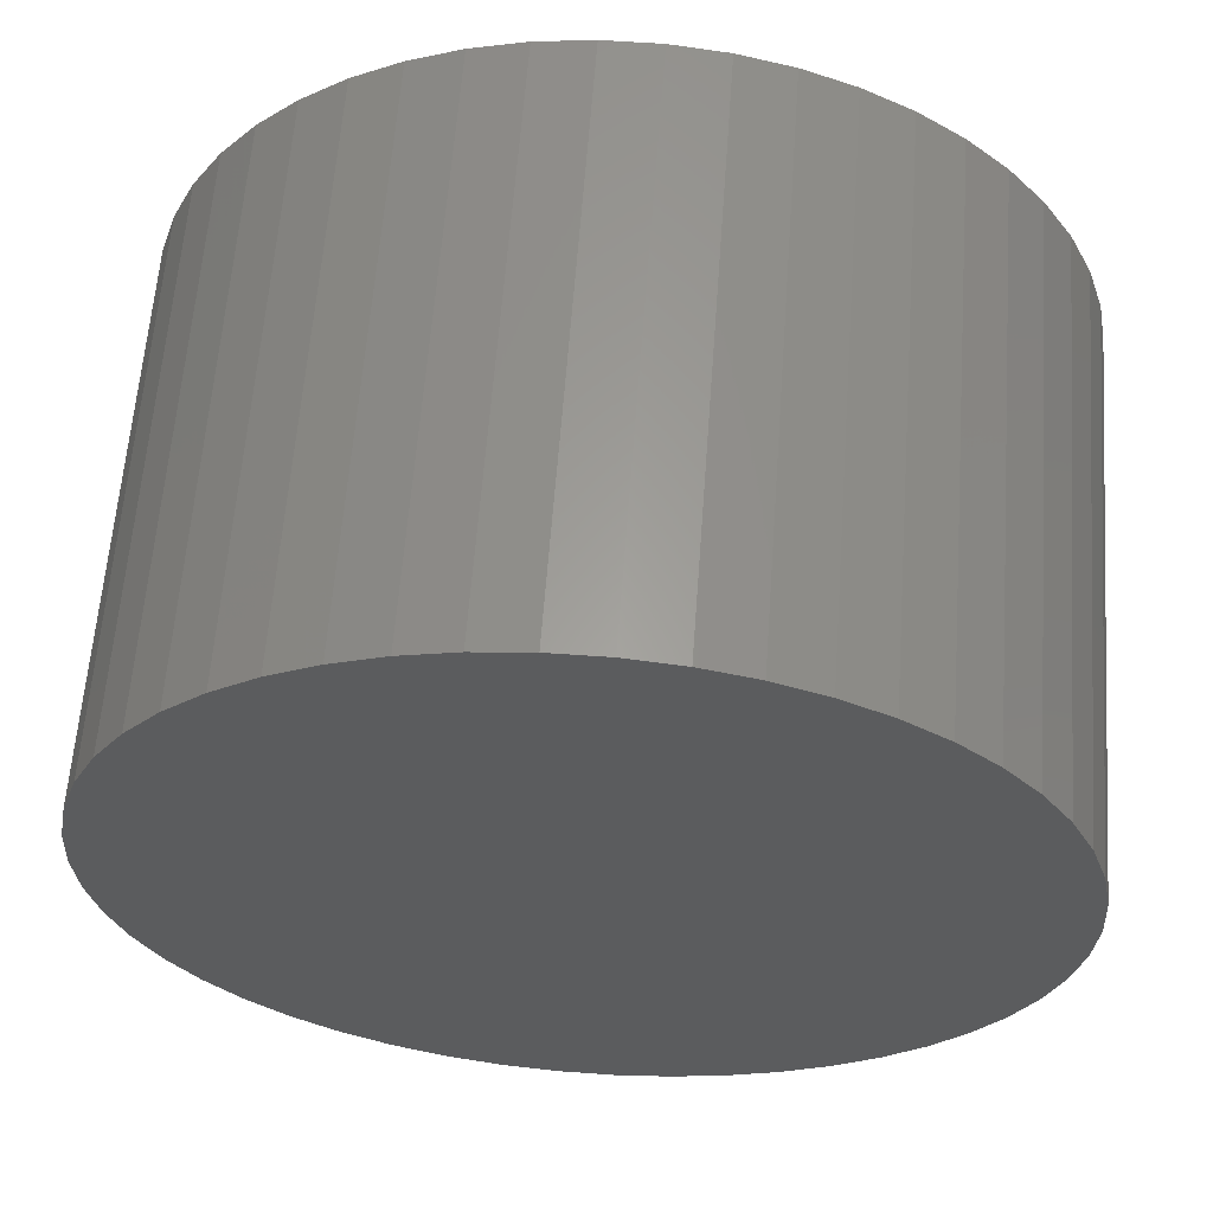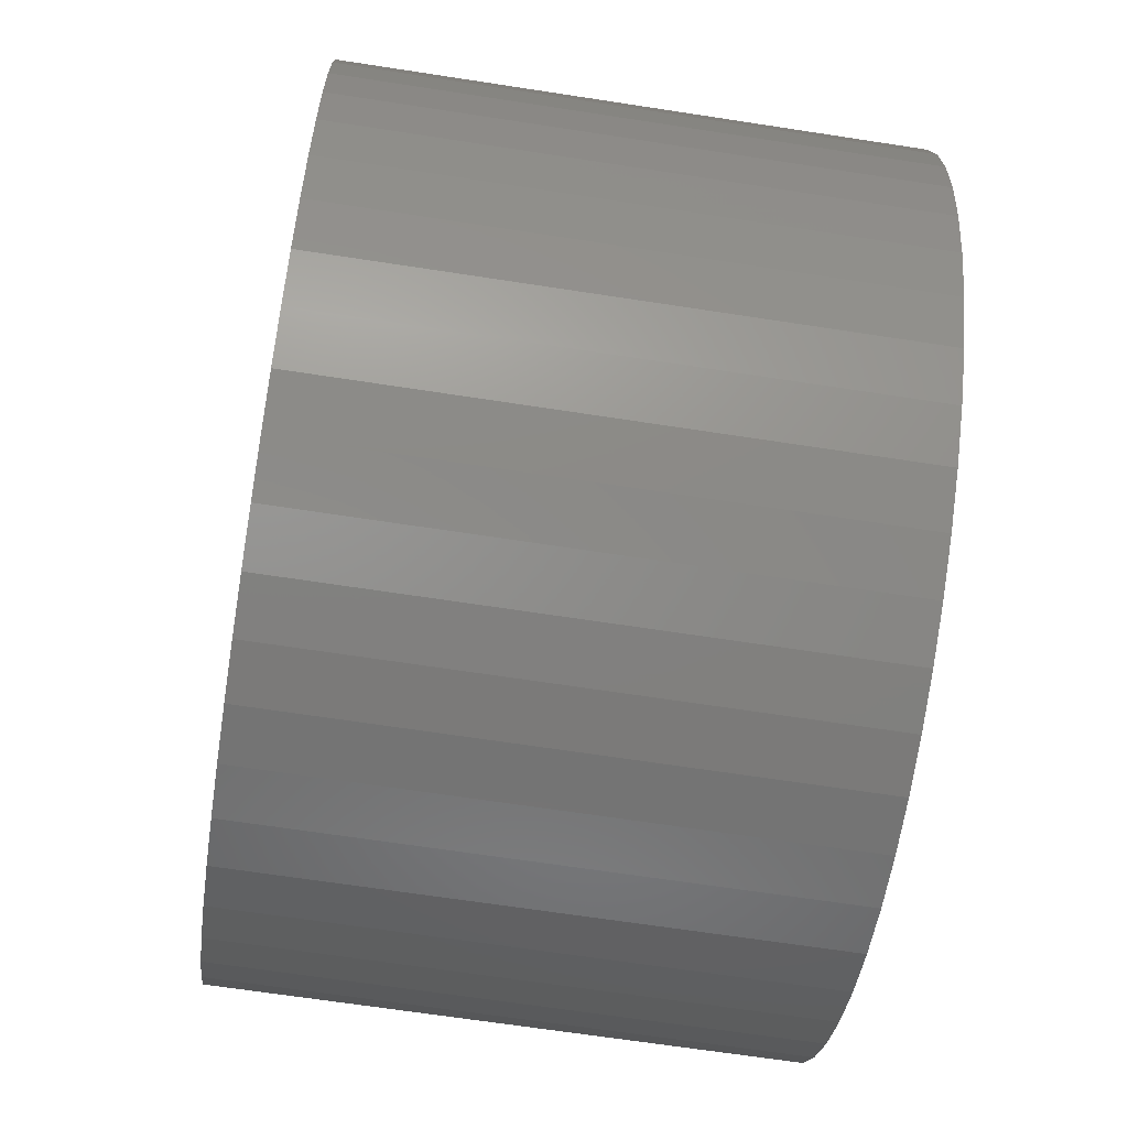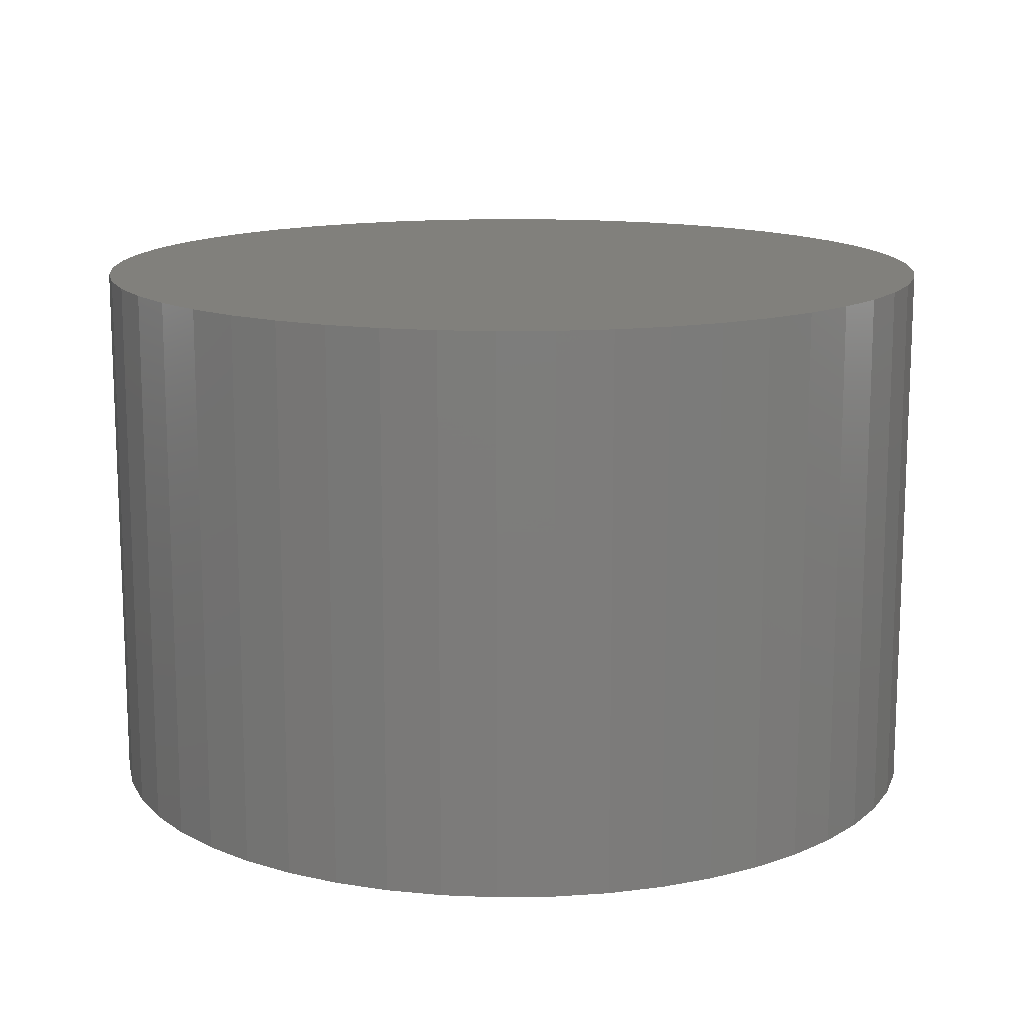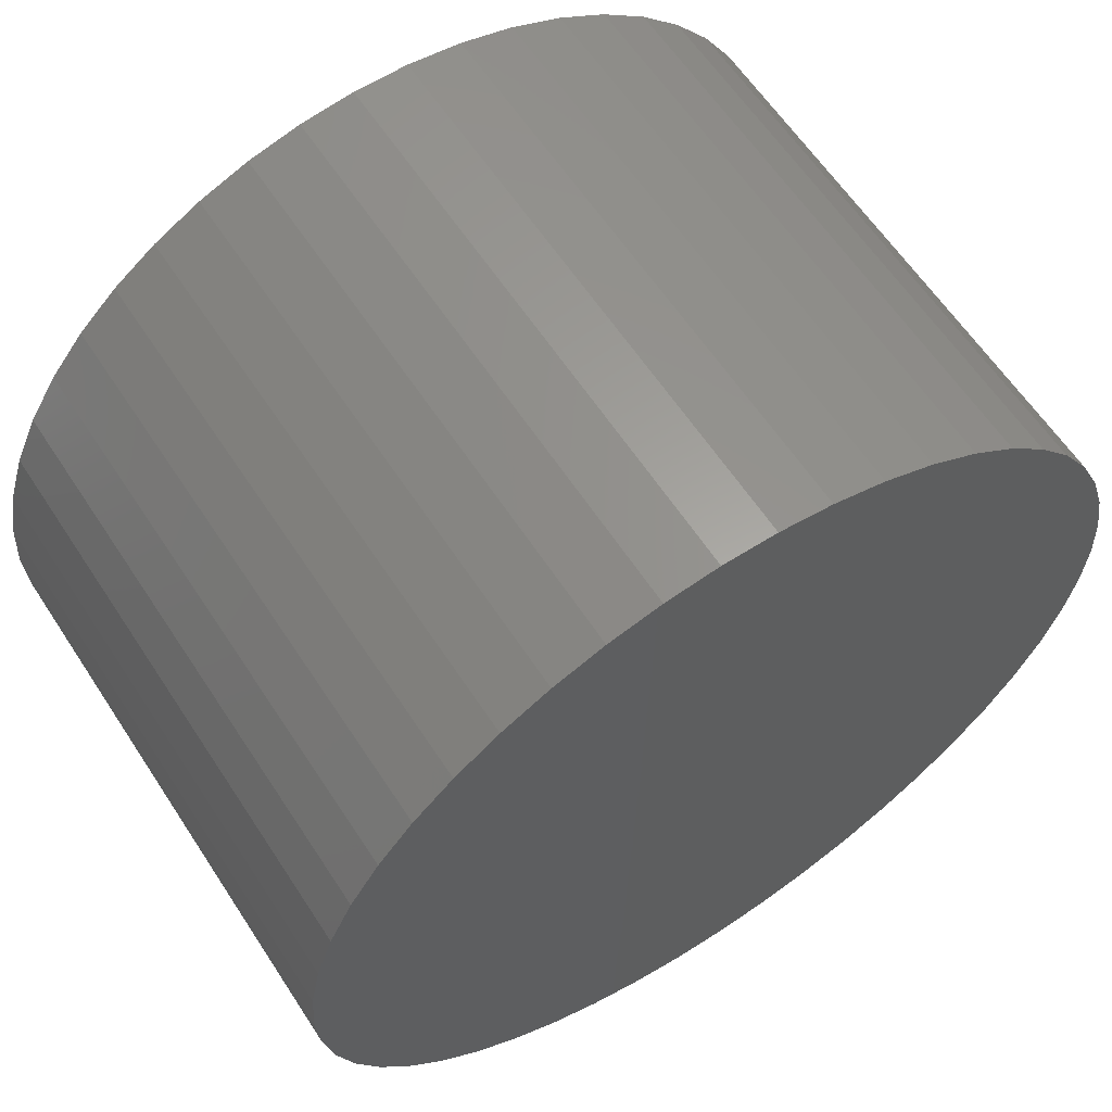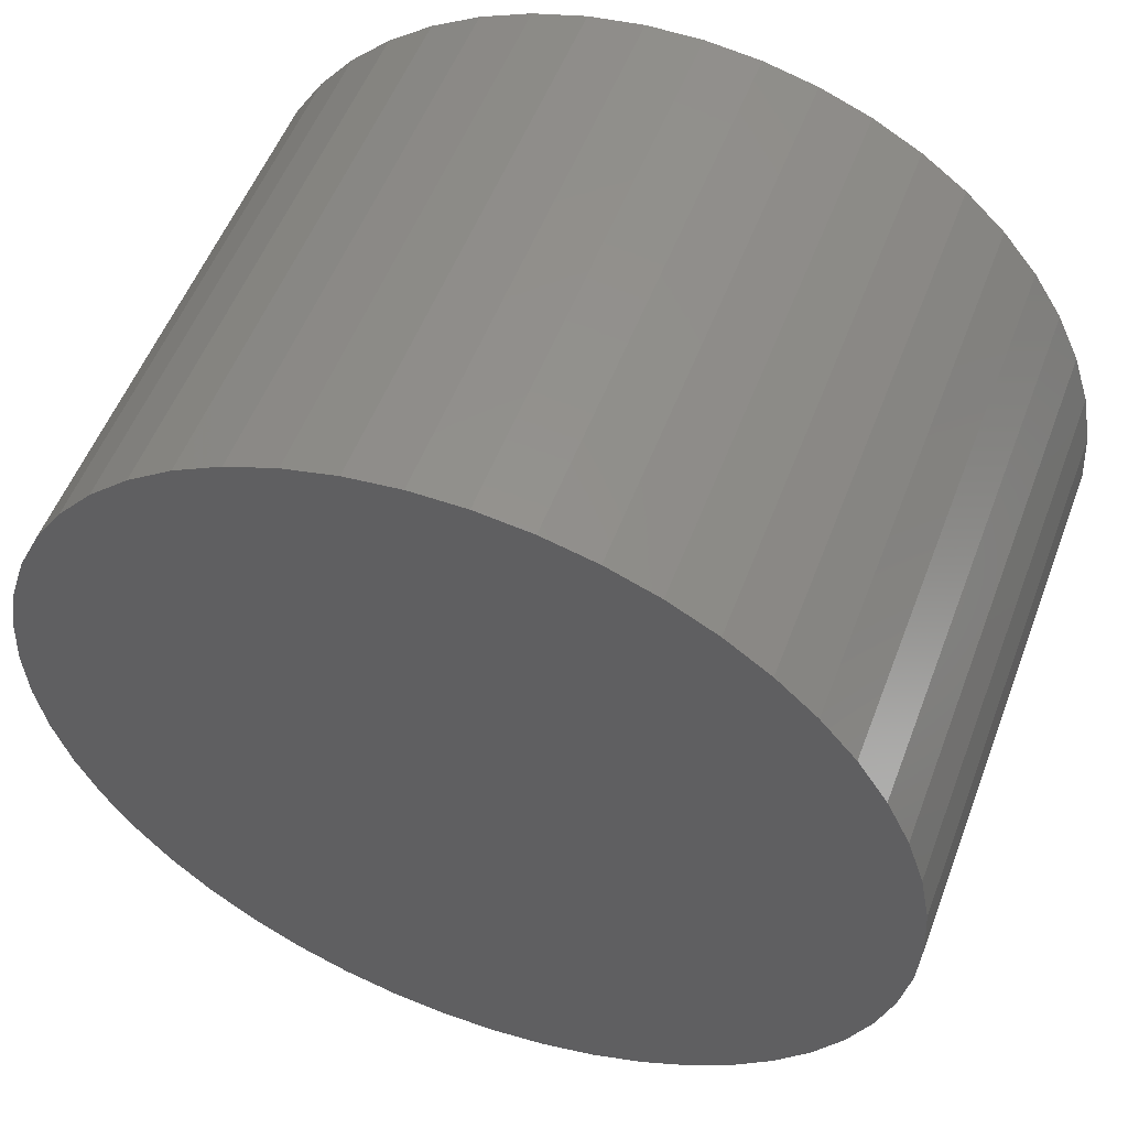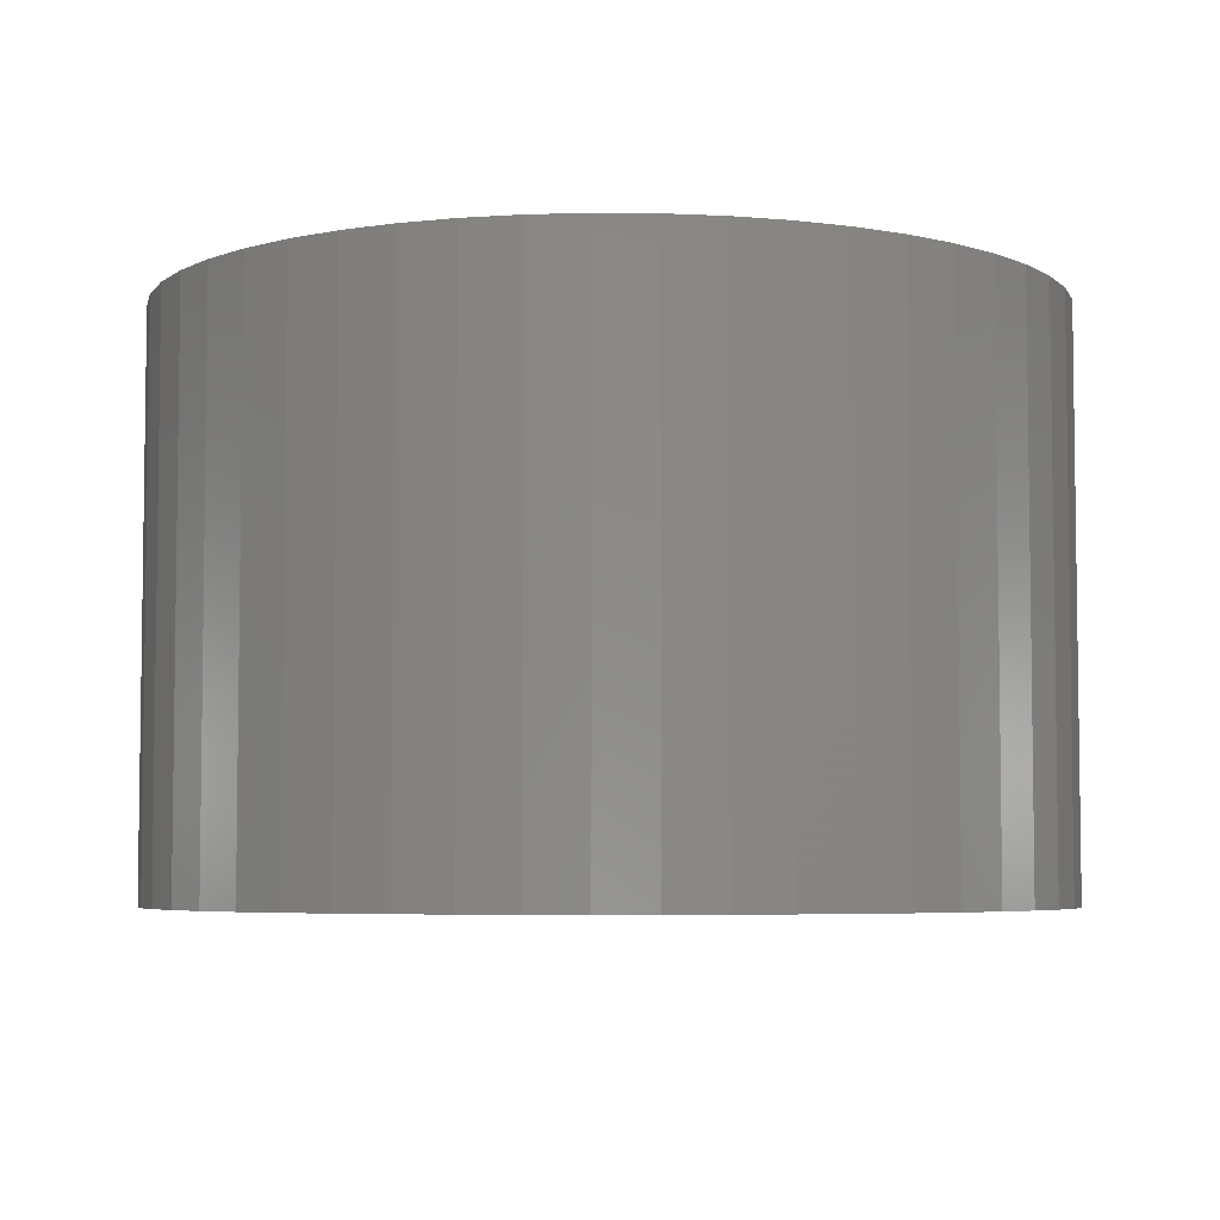
<metadata>
{"format":"stl","ext":"stl","renderer":"f3d","projection":"perspective","resolution":1024,"background":"white","views":[{"elev":61.3,"azim":4.2,"up":"+Y"},{"elev":-66.3,"azim":81.2,"up":"+Y"},{"elev":13.9,"azim":-59.3,"up":"+Z"},{"elev":61.2,"azim":-33.1,"up":"+Y"},{"elev":53.5,"azim":-159.5,"up":"+Y"},{"elev":-5.2,"azim":127.9,"up":"+Z"}]}
</metadata>
<code>
# stl→obj: 100 verts, 196 faces
v 2.35 0 1.5
v 2.331 0.2945 -1.5
v 2.331 0.2945 1.5
v 2.35 0 -1.5
v 2.185 0.8651 1.5
v 2.059 1.132 -1.5
v 2.059 1.132 1.5
v 2.185 0.8651 -1.5
v 2.331 -0.2945 -1.5
v 2.276 -0.5844 -1.5
v 2.276 0.5844 -1.5
v 2.185 -0.8651 -1.5
v 2.059 -1.132 -1.5
v 1.901 -1.381 -1.5
v 1.901 1.381 -1.5
v 1.713 -1.609 -1.5
v 1.713 1.609 -1.5
v 1.498 -1.811 -1.5
v 1.498 1.811 -1.5
v 1.259 -1.984 -1.5
v 1.259 1.984 -1.5
v 1.001 -2.126 -1.5
v 1.001 2.126 -1.5
v 0.7262 -2.235 -1.5
v 0.7262 2.235 -1.5
v 0.4403 -2.308 -1.5
v 0.4403 2.308 -1.5
v 0.1476 -2.345 -1.5
v 0.1476 2.345 -1.5
v -0.1476 -2.345 -1.5
v -0.1476 2.345 -1.5
v -0.4403 -2.308 -1.5
v -0.4403 2.308 -1.5
v -0.7262 -2.235 -1.5
v -0.7262 2.235 -1.5
v -1.001 -2.126 -1.5
v -1.001 2.126 -1.5
v -1.259 -1.984 -1.5
v -1.259 1.984 -1.5
v -1.498 -1.811 -1.5
v -1.498 1.811 -1.5
v -1.713 -1.609 -1.5
v -1.713 1.609 -1.5
v -1.901 -1.381 -1.5
v -1.901 1.381 -1.5
v -2.059 -1.132 -1.5
v -2.059 1.132 -1.5
v -2.185 -0.8651 -1.5
v -2.185 0.8651 -1.5
v -2.276 -0.5844 -1.5
v -2.276 0.5844 -1.5
v -2.331 -0.2945 -1.5
v -2.331 0.2945 -1.5
v -2.35 0 -1.5
v 1.901 1.381 1.5
v 0.7262 2.235 1.5
v 1.001 2.126 1.5
v -2.059 1.132 1.5
v -2.185 0.8651 1.5
v 2.331 -0.2945 1.5
v 2.276 0.5844 1.5
v 2.276 -0.5844 1.5
v 2.185 -0.8651 1.5
v 2.059 -1.132 1.5
v 1.901 -1.381 1.5
v 1.713 1.609 1.5
v 1.713 -1.609 1.5
v 1.498 1.811 1.5
v 1.498 -1.811 1.5
v 1.259 1.984 1.5
v 1.259 -1.984 1.5
v 1.001 -2.126 1.5
v 0.7262 -2.235 1.5
v 0.4403 2.308 1.5
v 0.4403 -2.308 1.5
v 0.1476 2.345 1.5
v 0.1476 -2.345 1.5
v -0.1476 2.345 1.5
v -0.1476 -2.345 1.5
v -0.4403 2.308 1.5
v -0.4403 -2.308 1.5
v -0.7262 2.235 1.5
v -0.7262 -2.235 1.5
v -1.001 2.126 1.5
v -1.001 -2.126 1.5
v -1.259 1.984 1.5
v -1.259 -1.984 1.5
v -1.498 1.811 1.5
v -1.498 -1.811 1.5
v -1.713 1.609 1.5
v -1.713 -1.609 1.5
v -1.901 1.381 1.5
v -1.901 -1.381 1.5
v -2.059 -1.132 1.5
v -2.185 -0.8651 1.5
v -2.276 0.5844 1.5
v -2.276 -0.5844 1.5
v -2.331 0.2945 1.5
v -2.331 -0.2945 1.5
v -2.35 0 1.5
f 1 2 3
f 2 1 4
f 5 6 7
f 6 5 8
f 9 2 4
f 10 2 9
f 10 11 2
f 12 11 10
f 12 8 11
f 13 8 12
f 13 6 8
f 14 6 13
f 14 15 6
f 16 15 14
f 16 17 15
f 18 17 16
f 18 19 17
f 20 19 18
f 20 21 19
f 22 21 20
f 22 23 21
f 24 23 22
f 24 25 23
f 26 25 24
f 26 27 25
f 28 27 26
f 28 29 27
f 30 29 28
f 30 31 29
f 32 31 30
f 32 33 31
f 34 33 32
f 34 35 33
f 36 35 34
f 36 37 35
f 38 37 36
f 38 39 37
f 40 39 38
f 40 41 39
f 42 41 40
f 42 43 41
f 44 43 42
f 44 45 43
f 46 45 44
f 46 47 45
f 48 47 46
f 48 49 47
f 50 49 48
f 50 51 49
f 52 51 50
f 52 53 51
f 53 52 54
f 7 15 55
f 15 7 6
f 23 56 57
f 56 23 25
f 49 58 47
f 58 49 59
f 3 60 1
f 61 60 3
f 61 62 60
f 5 62 61
f 5 63 62
f 7 63 5
f 7 64 63
f 55 64 7
f 55 65 64
f 66 65 55
f 66 67 65
f 68 67 66
f 68 69 67
f 70 69 68
f 70 71 69
f 57 71 70
f 57 72 71
f 56 72 57
f 56 73 72
f 74 73 56
f 74 75 73
f 76 75 74
f 76 77 75
f 78 77 76
f 78 79 77
f 80 79 78
f 80 81 79
f 82 81 80
f 82 83 81
f 84 83 82
f 84 85 83
f 86 85 84
f 86 87 85
f 88 87 86
f 88 89 87
f 90 89 88
f 90 91 89
f 92 91 90
f 92 93 91
f 58 93 92
f 58 94 93
f 59 94 58
f 59 95 94
f 96 95 59
f 96 97 95
f 98 97 96
f 98 99 97
f 99 98 100
f 62 9 60
f 9 62 10
f 29 78 76
f 78 29 31
f 54 98 53
f 98 54 100
f 45 90 43
f 90 45 92
f 37 86 84
f 86 37 39
f 33 82 80
f 82 33 35
f 60 4 1
f 4 60 9
f 63 10 62
f 10 63 12
f 42 89 91
f 89 42 40
f 46 95 48
f 95 46 94
f 26 73 75
f 73 26 24
f 20 69 71
f 69 20 18
f 3 11 61
f 11 3 2
f 61 8 5
f 8 61 11
f 17 68 66
f 68 17 19
f 55 17 66
f 17 55 15
f 25 74 56
f 74 25 27
f 19 70 68
f 70 19 21
f 51 59 49
f 59 51 96
f 35 84 82
f 84 35 37
f 31 80 78
f 80 31 33
f 39 88 86
f 88 39 41
f 41 90 88
f 90 41 43
f 52 100 54
f 100 52 99
f 42 93 44
f 93 42 91
f 27 76 74
f 76 27 29
f 21 57 70
f 57 21 23
f 53 96 51
f 96 53 98
f 47 92 45
f 92 47 58
f 64 12 63
f 12 64 13
f 36 83 85
f 83 36 34
f 30 77 79
f 77 30 28
f 32 79 81
f 79 32 30
f 48 97 50
f 97 48 95
f 44 94 46
f 94 44 93
f 28 75 77
f 75 28 26
f 24 72 73
f 72 24 22
f 22 71 72
f 71 22 20
f 67 14 65
f 14 67 16
f 65 13 64
f 13 65 14
f 40 87 89
f 87 40 38
f 34 81 83
f 81 34 32
f 50 99 52
f 99 50 97
f 18 67 69
f 67 18 16
f 38 85 87
f 85 38 36

</code>
